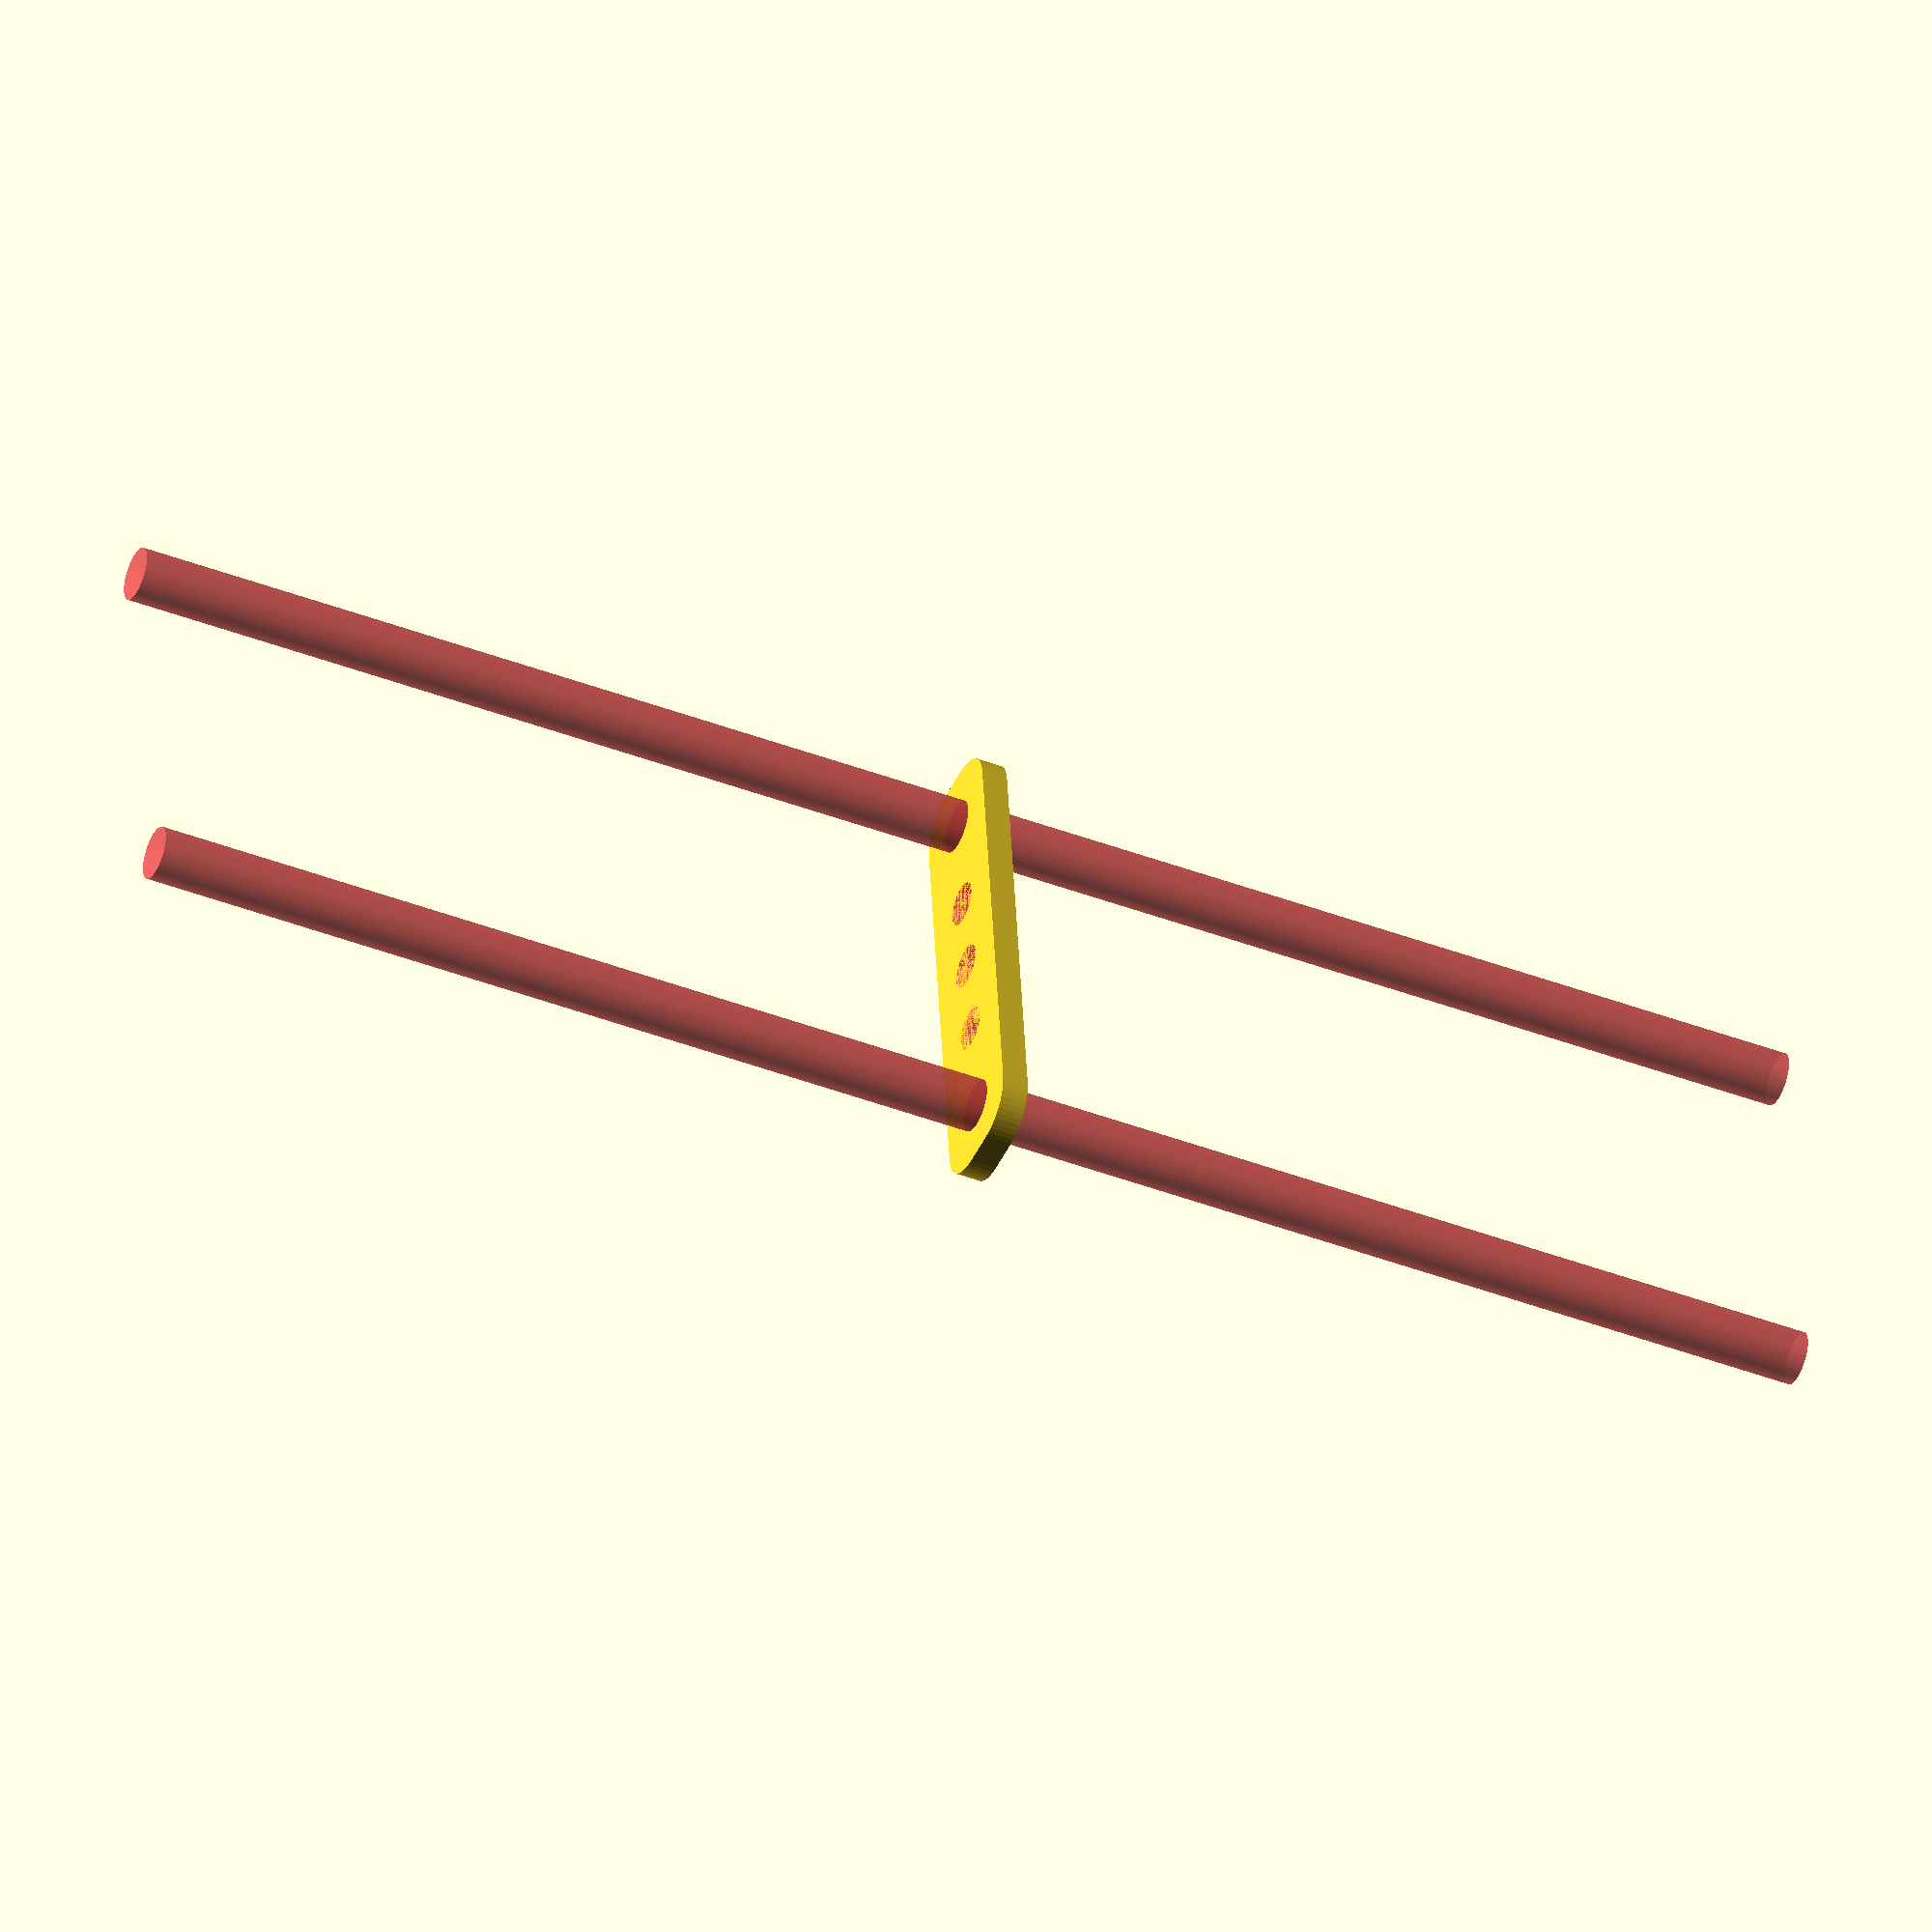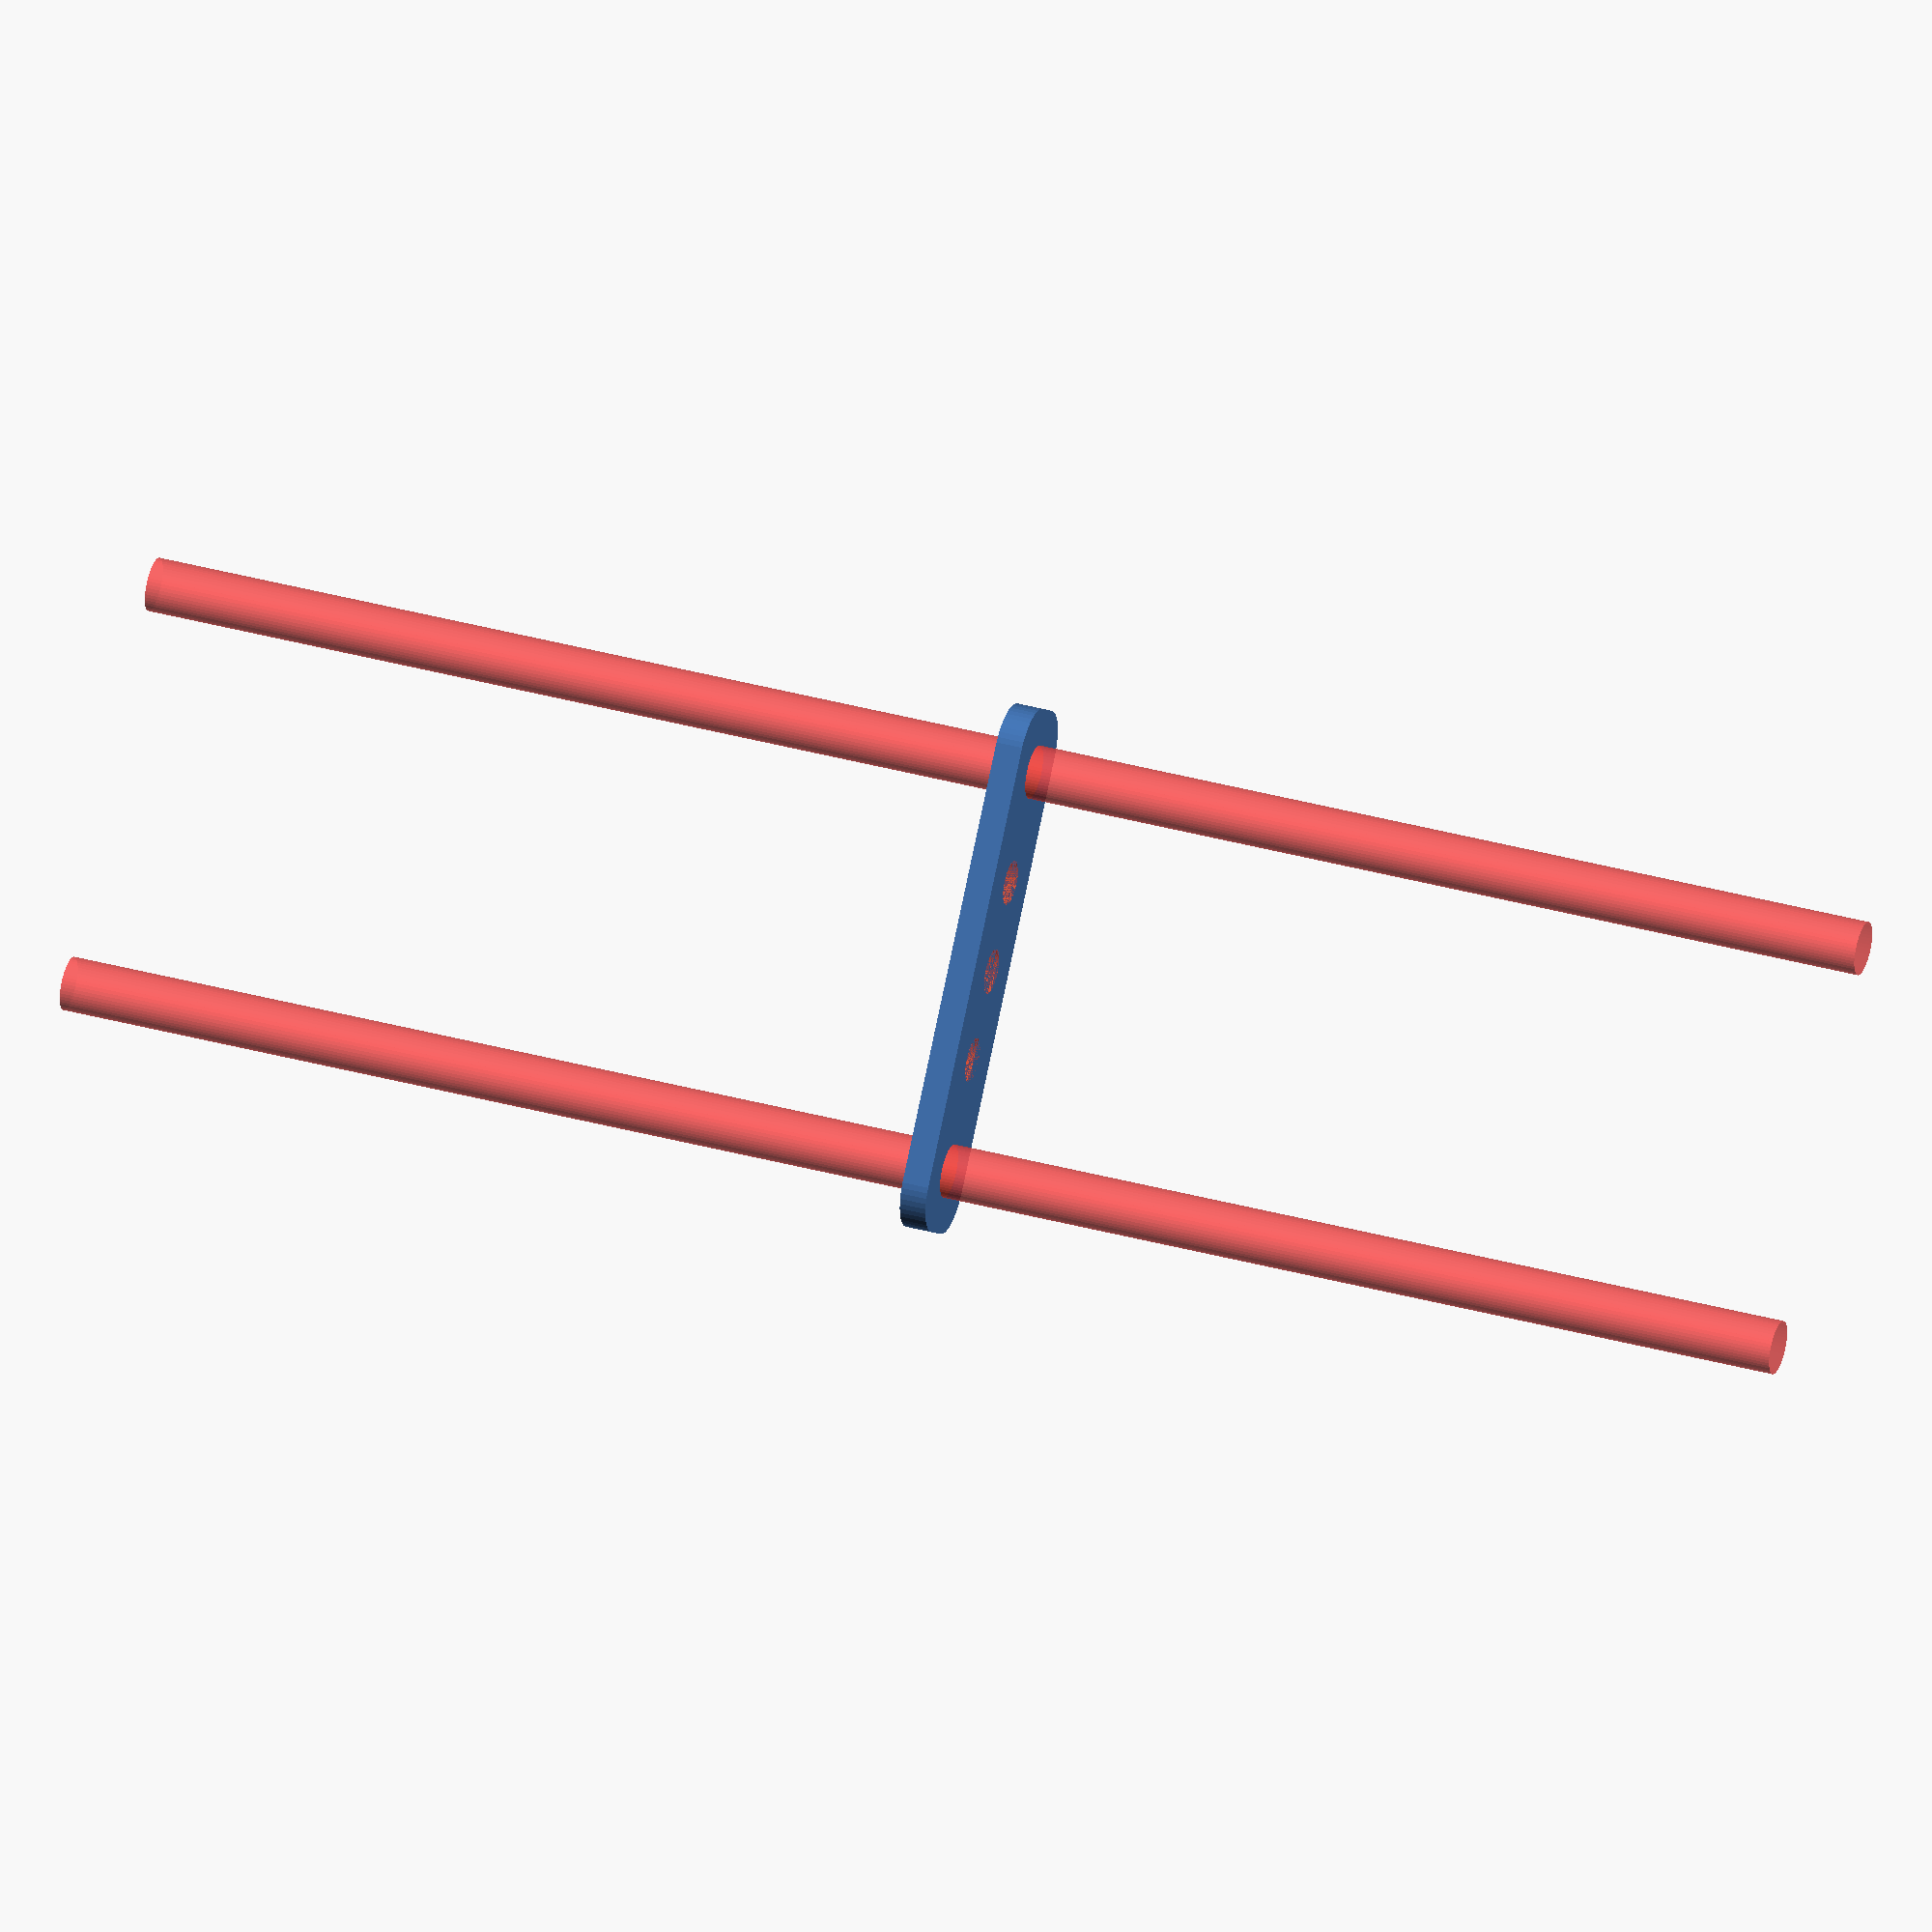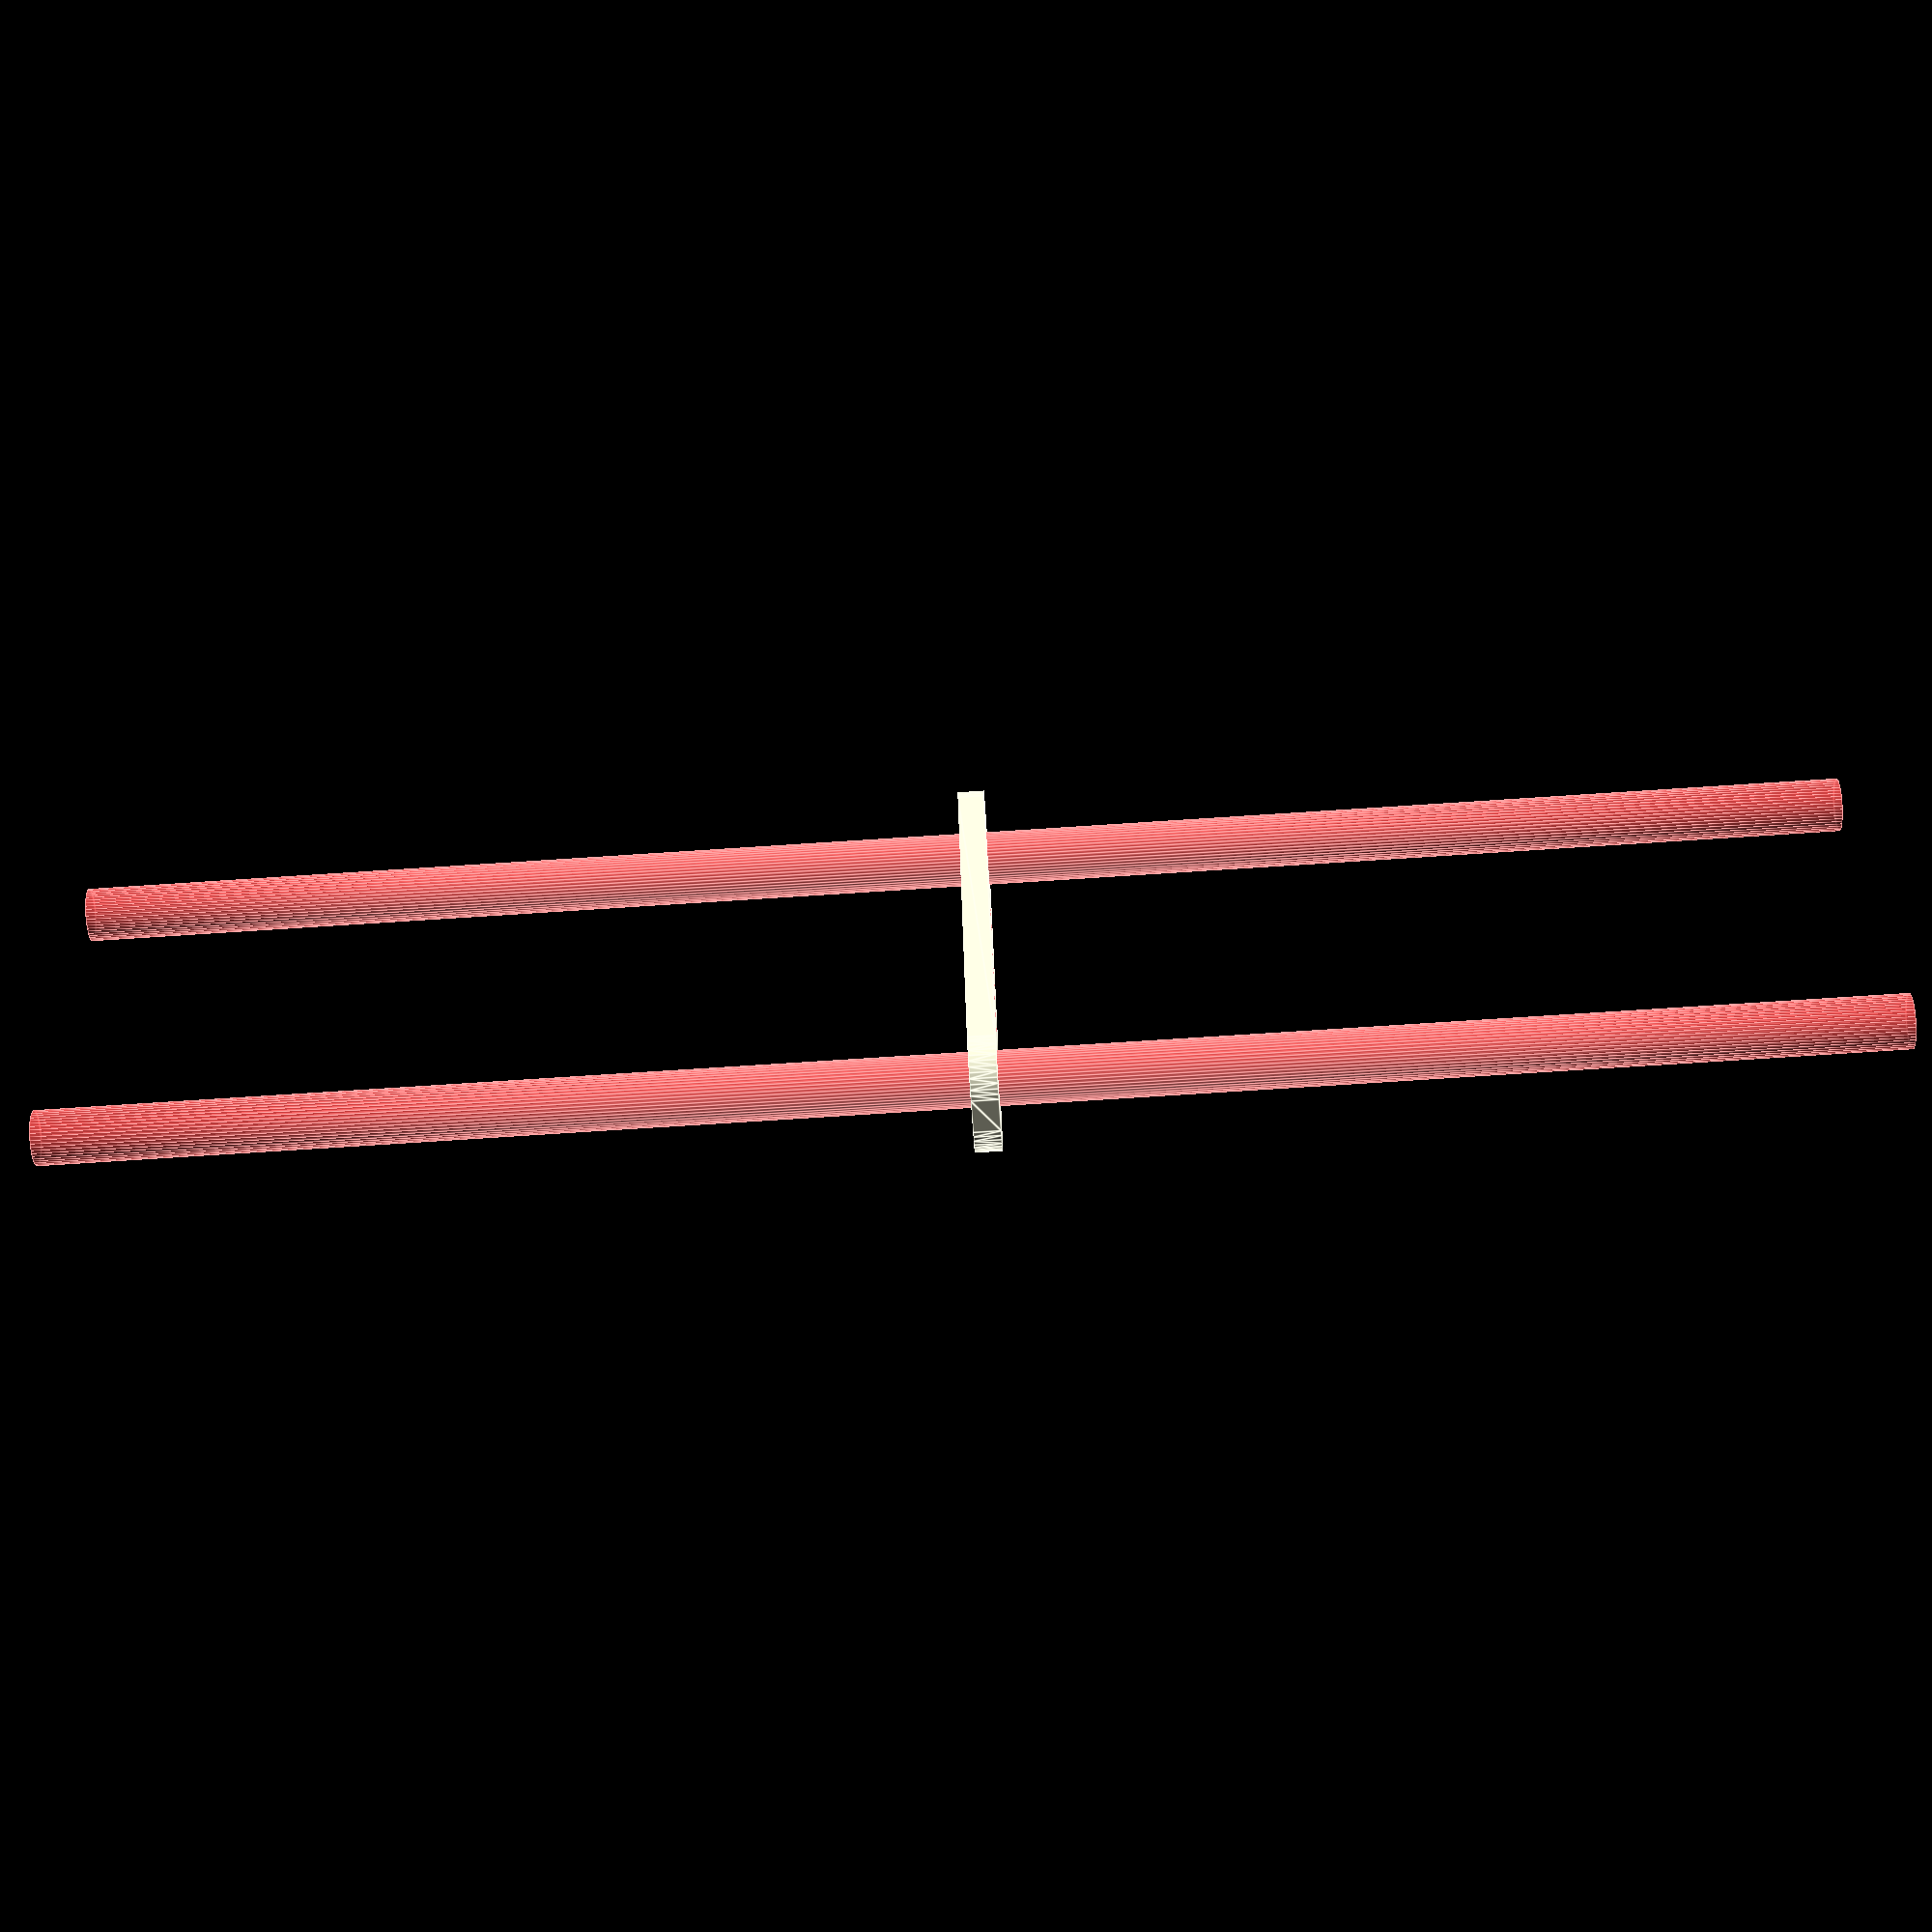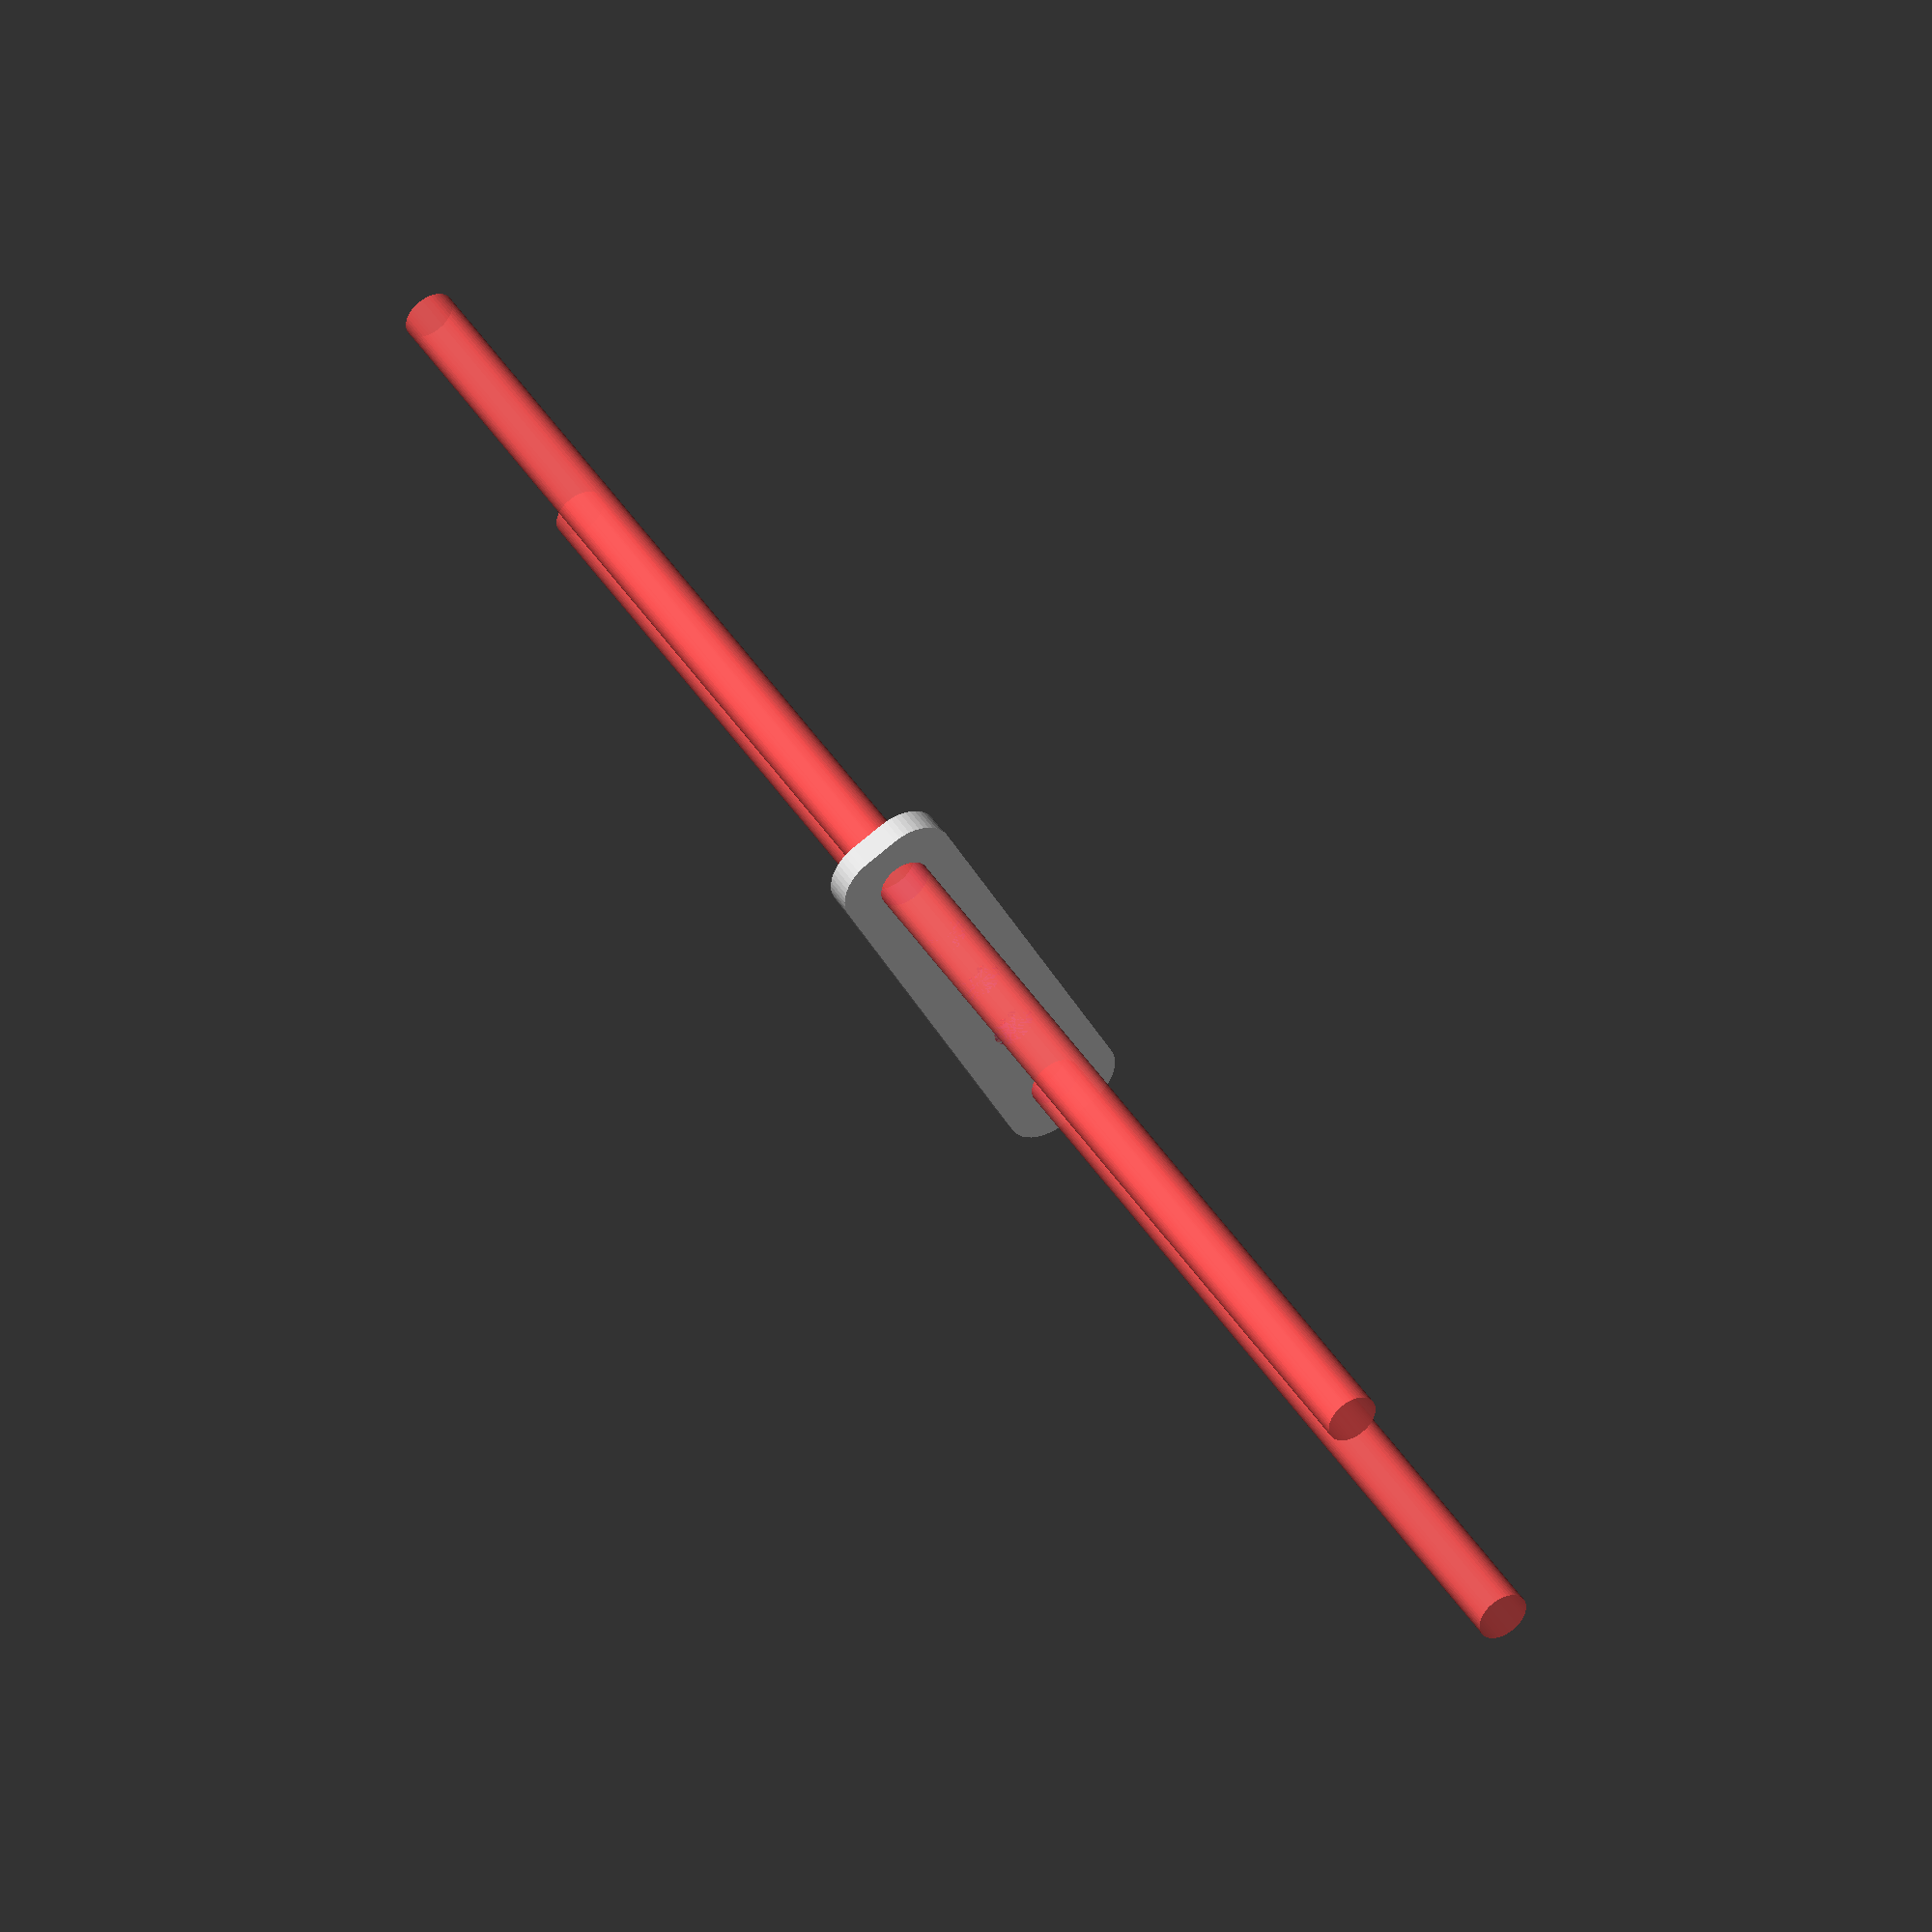
<openscad>
$fn = 50;


difference() {
	union() {
		hull() {
			translate(v = [-24.5000000000, 2.0000000000, 0]) {
				cylinder(h = 3, r = 5);
			}
			translate(v = [24.5000000000, 2.0000000000, 0]) {
				cylinder(h = 3, r = 5);
			}
			translate(v = [-24.5000000000, -2.0000000000, 0]) {
				cylinder(h = 3, r = 5);
			}
			translate(v = [24.5000000000, -2.0000000000, 0]) {
				cylinder(h = 3, r = 5);
			}
		}
	}
	union() {
		#translate(v = [-22.5000000000, 0.0000000000, 0]) {
			cylinder(h = 3, r = 3.0000000000);
		}
		#translate(v = [22.5000000000, 0.0000000000, 0]) {
			cylinder(h = 3, r = 3.0000000000);
		}
		#translate(v = [-22.5000000000, 0.0000000000, -100.0000000000]) {
			cylinder(h = 200, r = 3.0000000000);
		}
		#translate(v = [-22.5000000000, 0.0000000000, -100.0000000000]) {
			cylinder(h = 200, r = 3.0000000000);
		}
		#translate(v = [22.5000000000, 0.0000000000, -100.0000000000]) {
			cylinder(h = 200, r = 3.0000000000);
		}
		#translate(v = [22.5000000000, 0.0000000000, -100.0000000000]) {
			cylinder(h = 200, r = 3.0000000000);
		}
		#translate(v = [-22.5000000000, 0.0000000000, 0]) {
			cylinder(h = 3, r = 1.5000000000);
		}
		#translate(v = [22.5000000000, 0.0000000000, 0]) {
			cylinder(h = 3, r = 1.5000000000);
		}
		#translate(v = [-22.5000000000, 0.0000000000, 0]) {
			cylinder(h = 3, r = 1.5000000000);
		}
		#translate(v = [22.5000000000, 0.0000000000, 0]) {
			cylinder(h = 3, r = 1.5000000000);
		}
		#translate(v = [-22.5000000000, 0.0000000000, 0]) {
			cylinder(h = 3, r = 1.5000000000);
		}
		#translate(v = [22.5000000000, 0.0000000000, 0]) {
			cylinder(h = 3, r = 1.5000000000);
		}
		#translate(v = [-10.0000000000, 0, 0]) {
			cylinder(h = 3, r = 2.5000000000);
		}
		#cylinder(h = 3, r = 2.5000000000);
		#translate(v = [10.0000000000, 0, 0]) {
			cylinder(h = 3, r = 2.5000000000);
		}
	}
}
</openscad>
<views>
elev=221.1 azim=96.3 roll=295.1 proj=o view=wireframe
elev=323.0 azim=308.7 roll=289.5 proj=o view=solid
elev=76.1 azim=71.3 roll=273.7 proj=p view=edges
elev=315.0 azim=244.6 roll=329.4 proj=o view=wireframe
</views>
